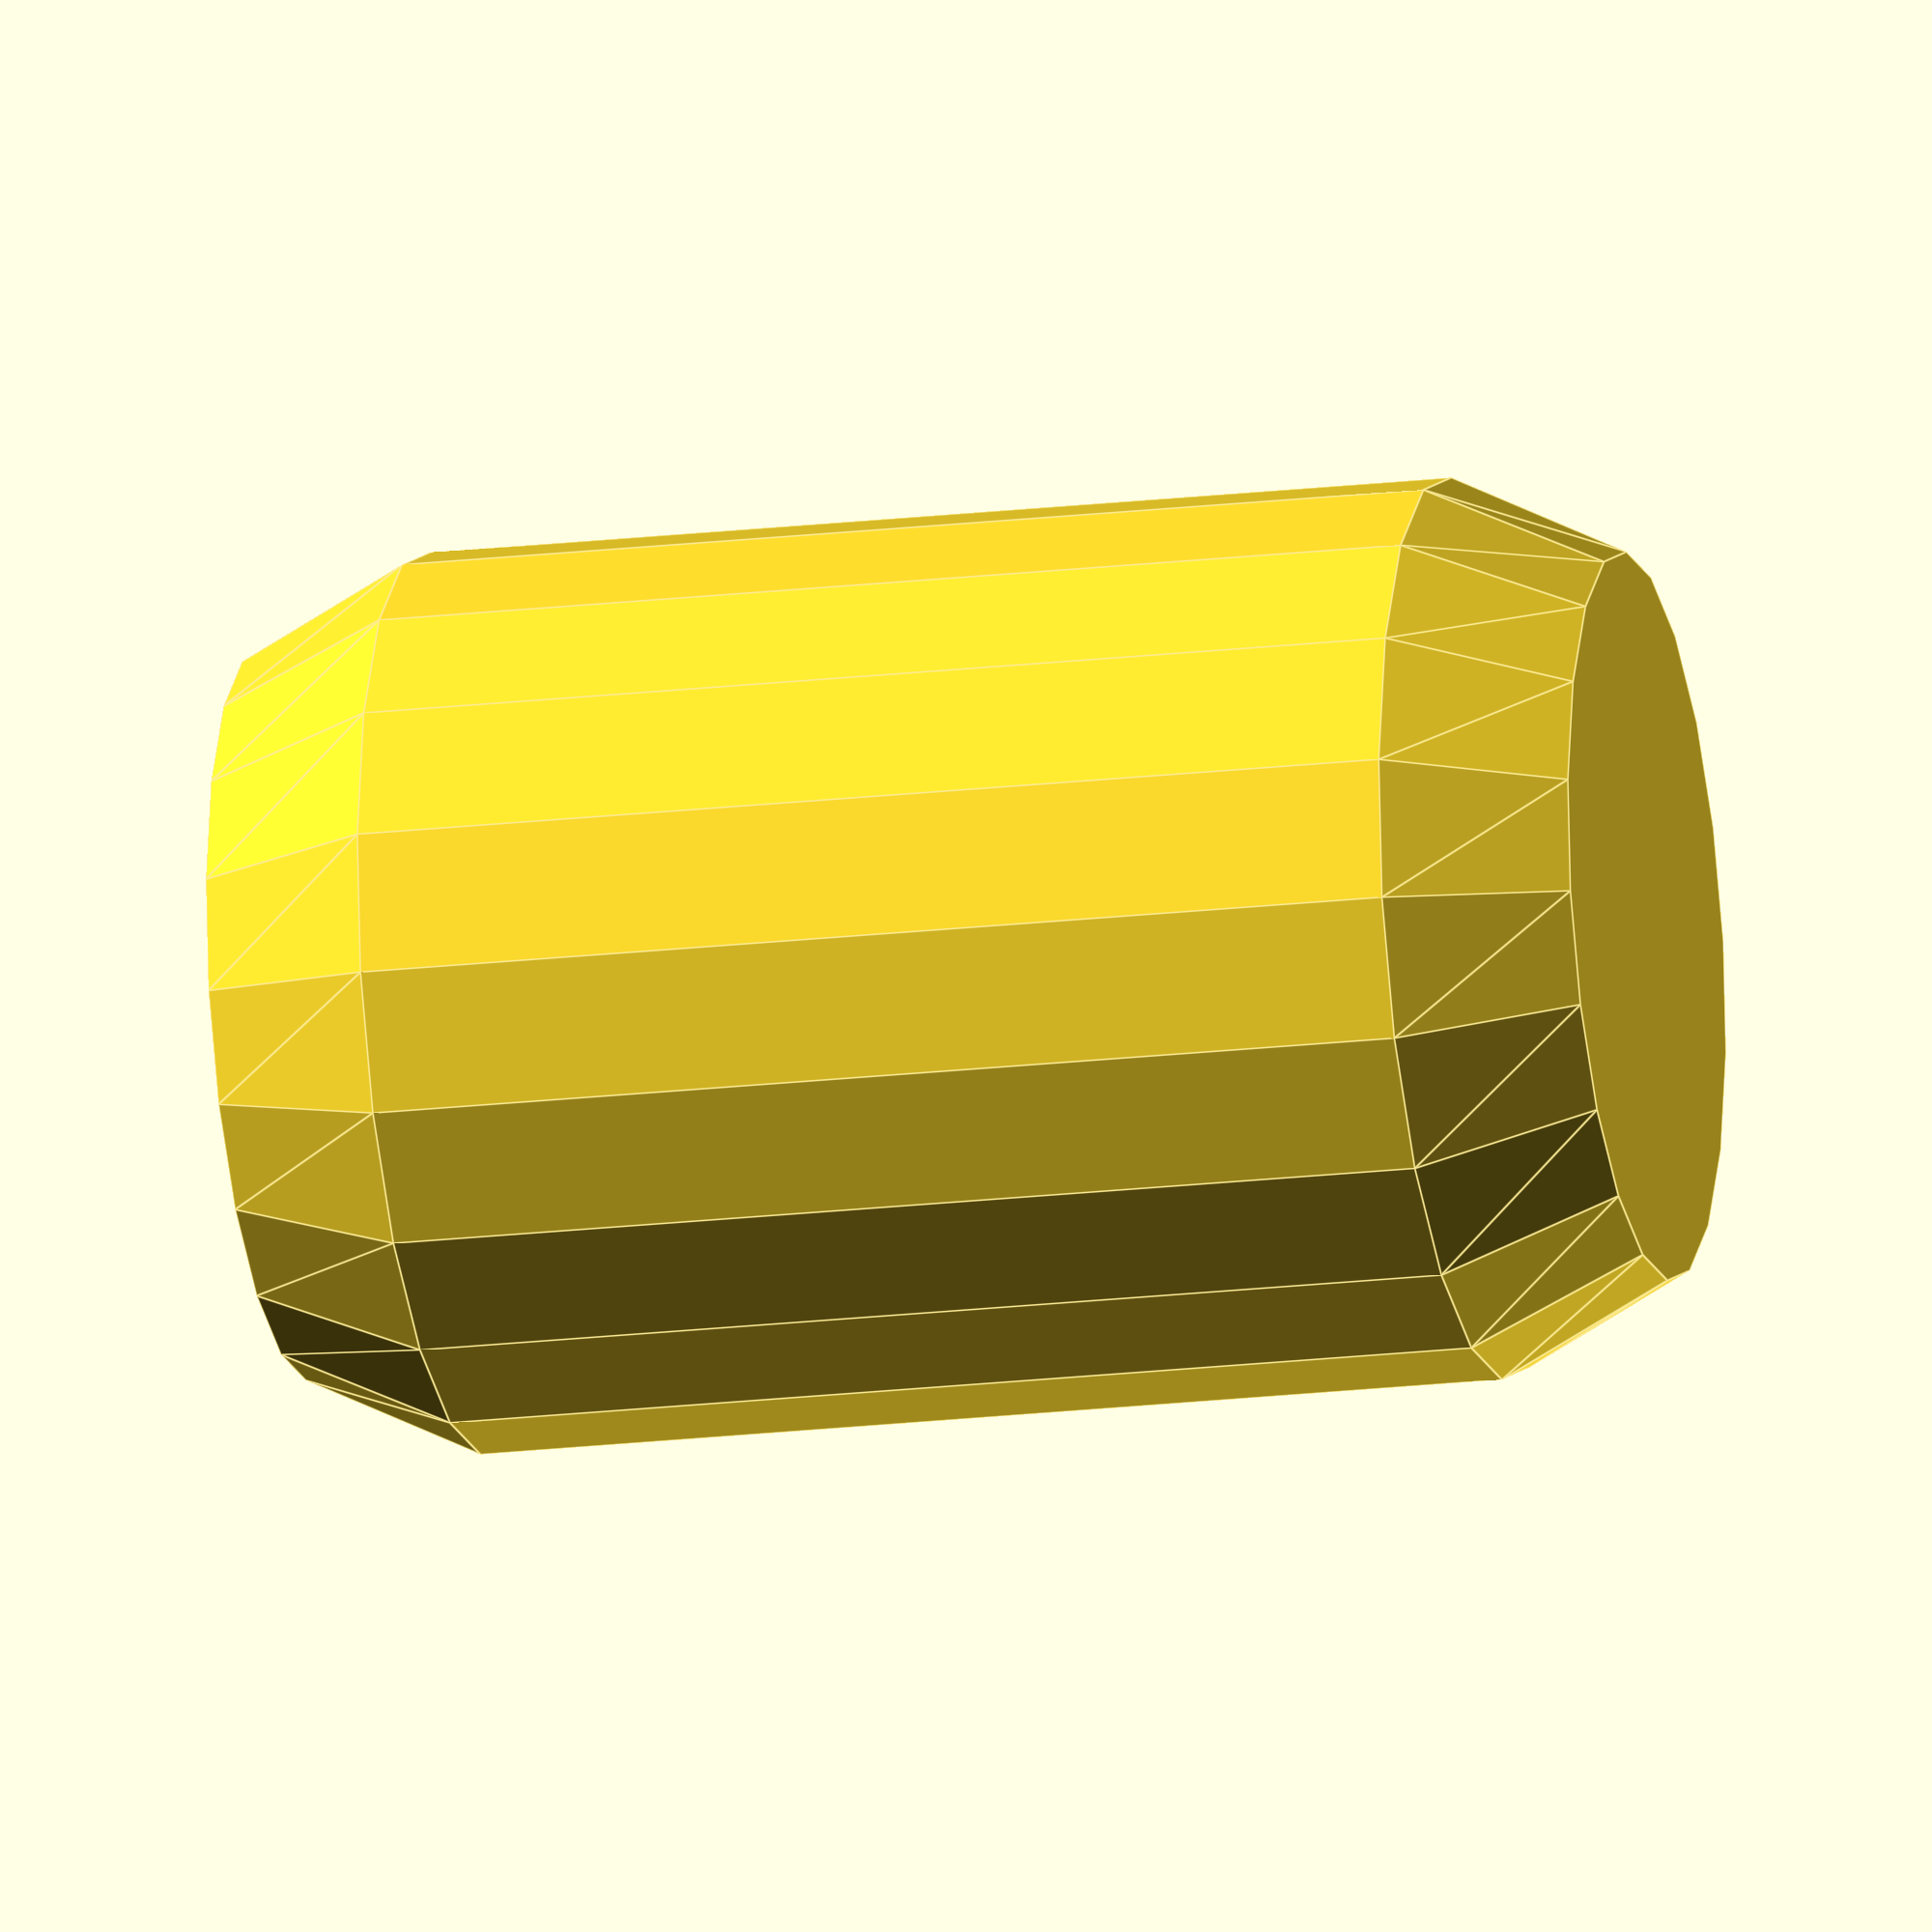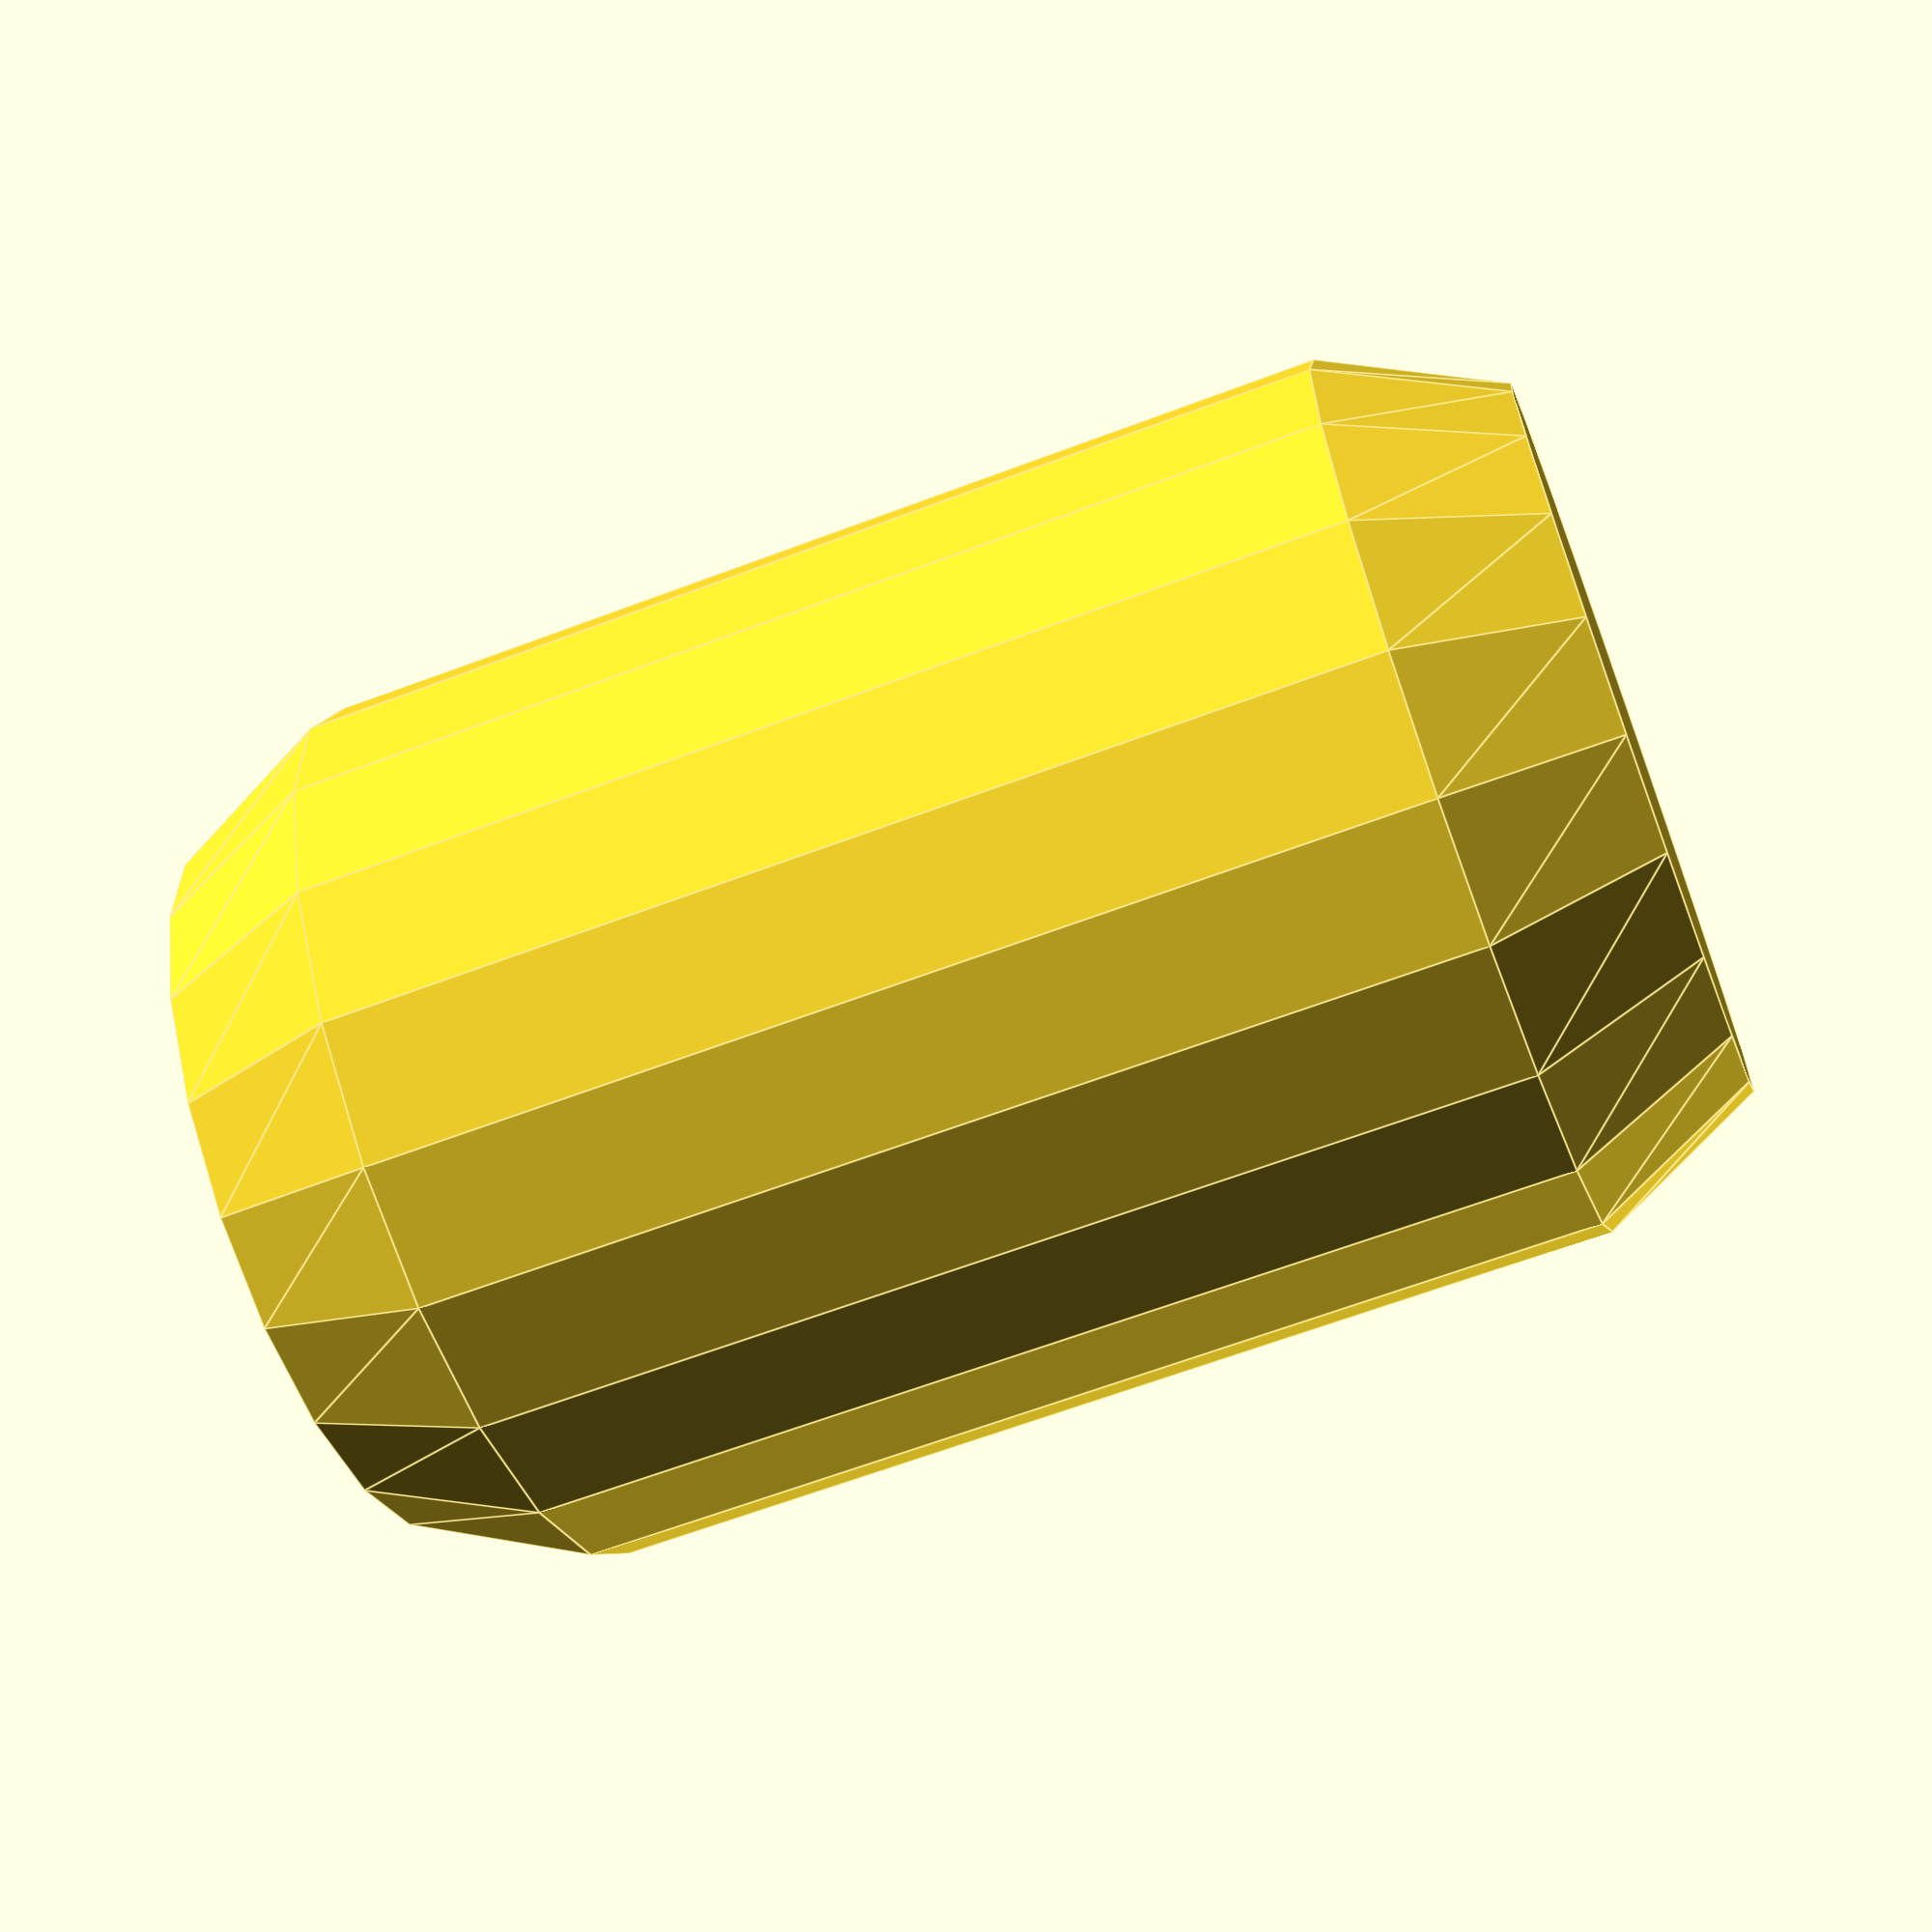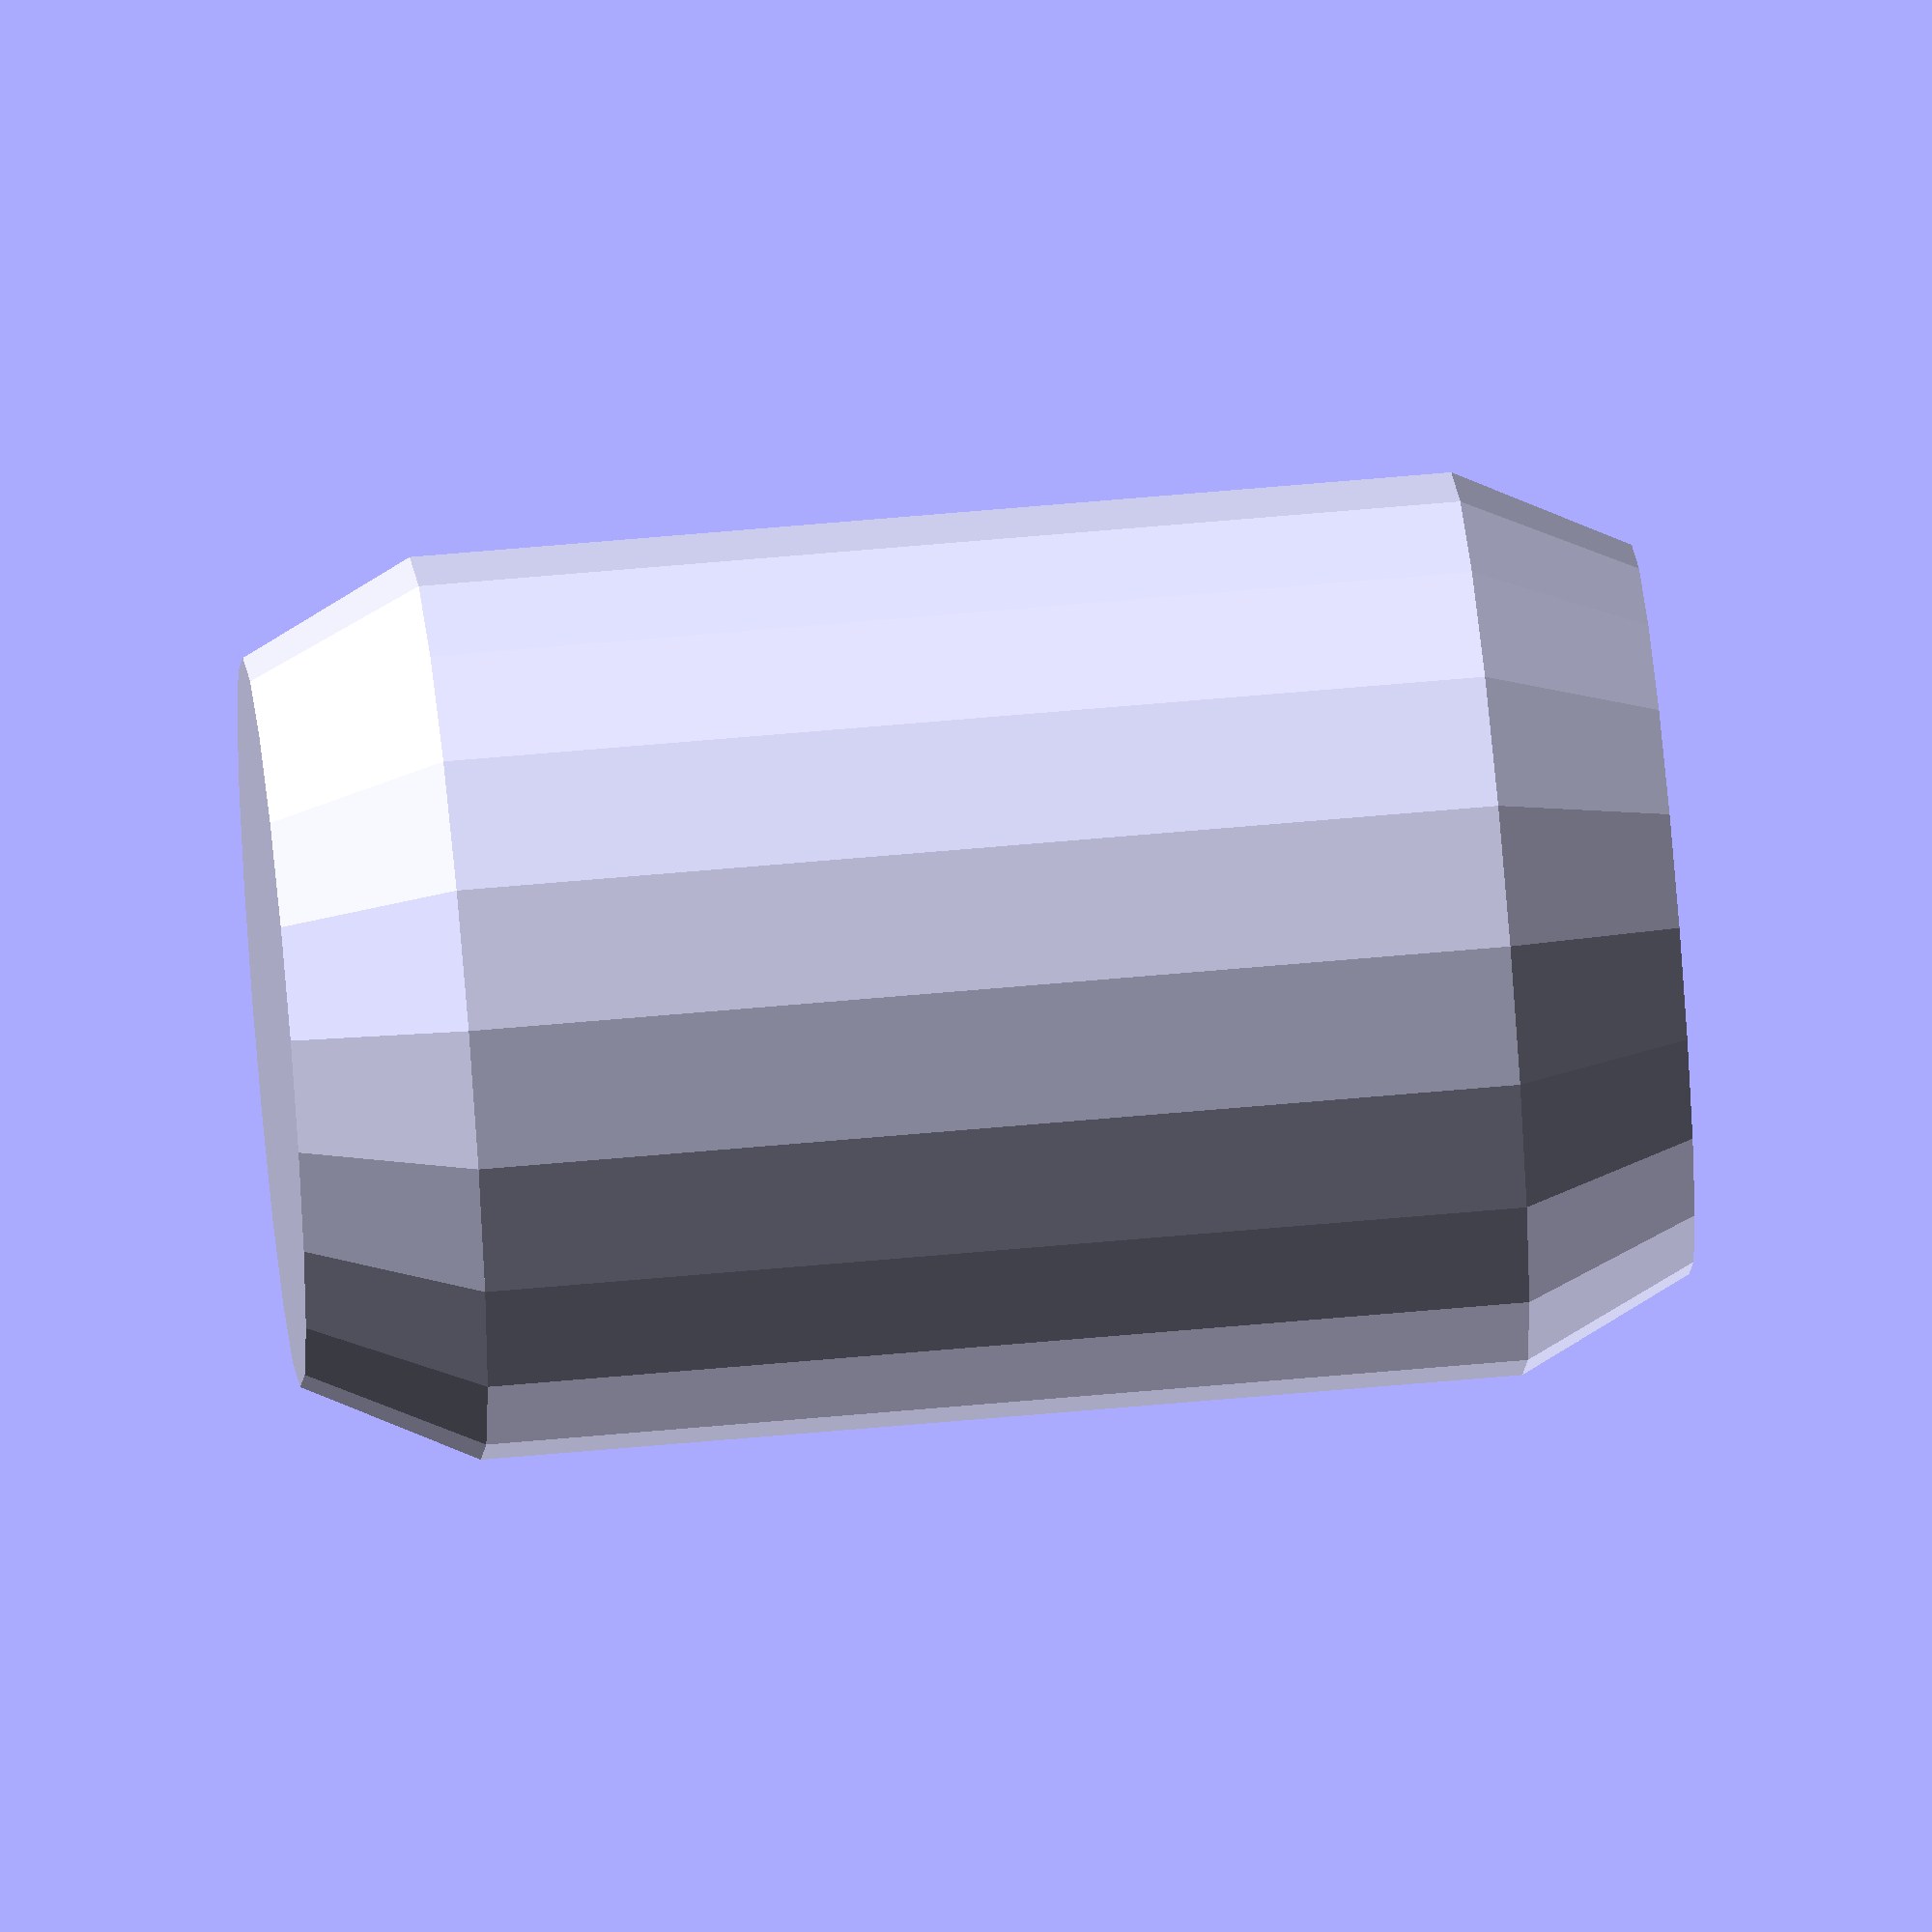
<openscad>
d=10.4;
h=16;

cylinder(2,d/2-1,d/2,$fn=20);
translate([0,0,2]) cylinder(h-4,d/2,d/2,$fn=20);
translate([0,0,h-2]) cylinder(2,d/2,d/2-1,$fn=20);

</openscad>
<views>
elev=199.3 azim=320.9 roll=77.5 proj=o view=edges
elev=244.1 azim=25.0 roll=249.1 proj=p view=edges
elev=120.6 azim=326.4 roll=275.4 proj=o view=solid
</views>
